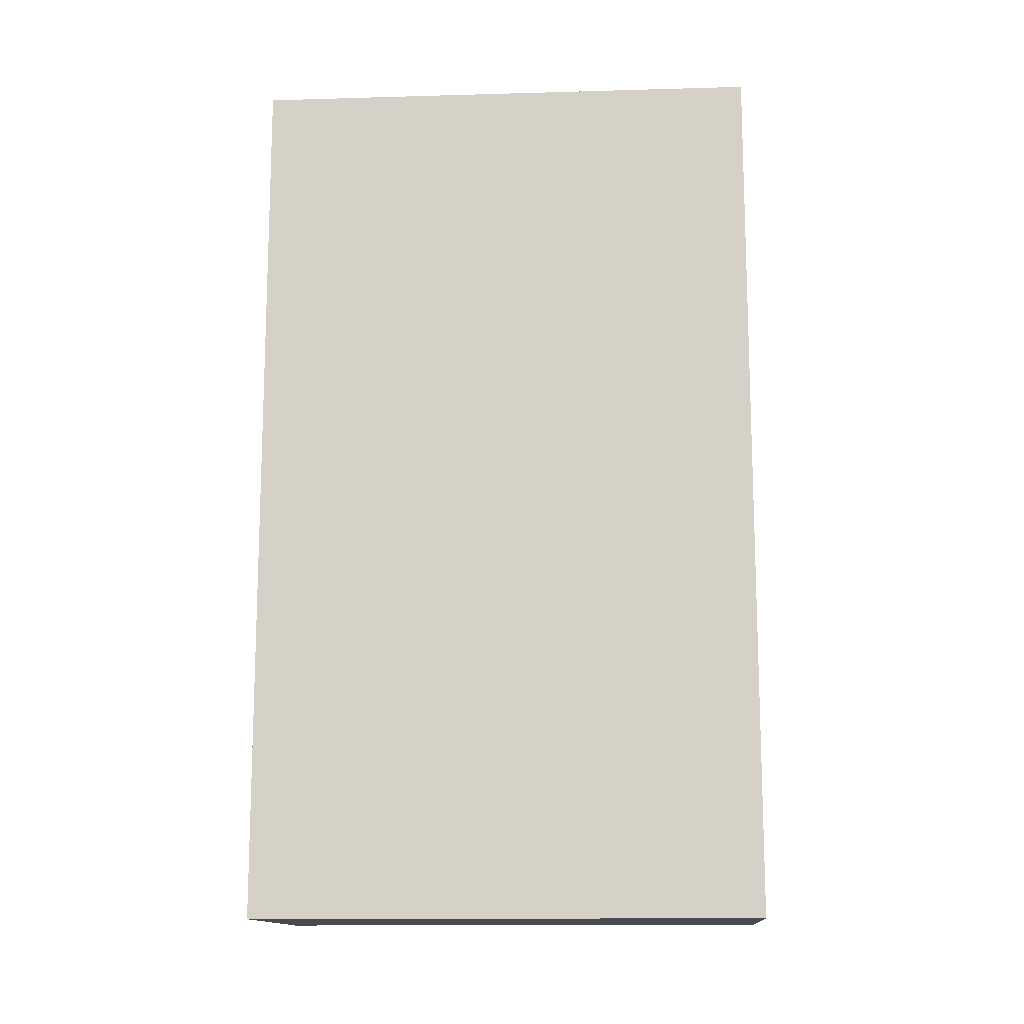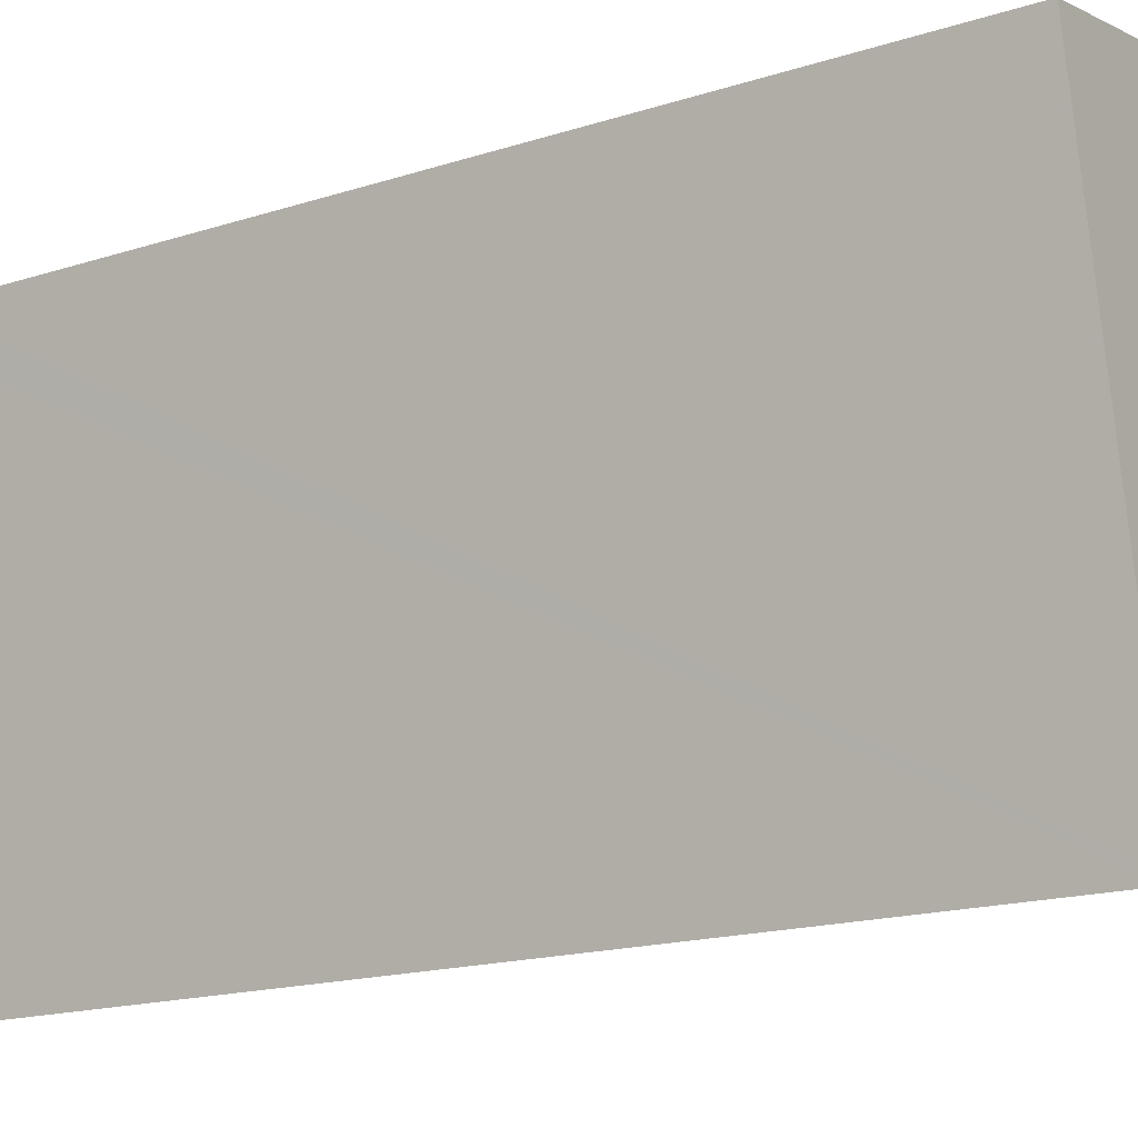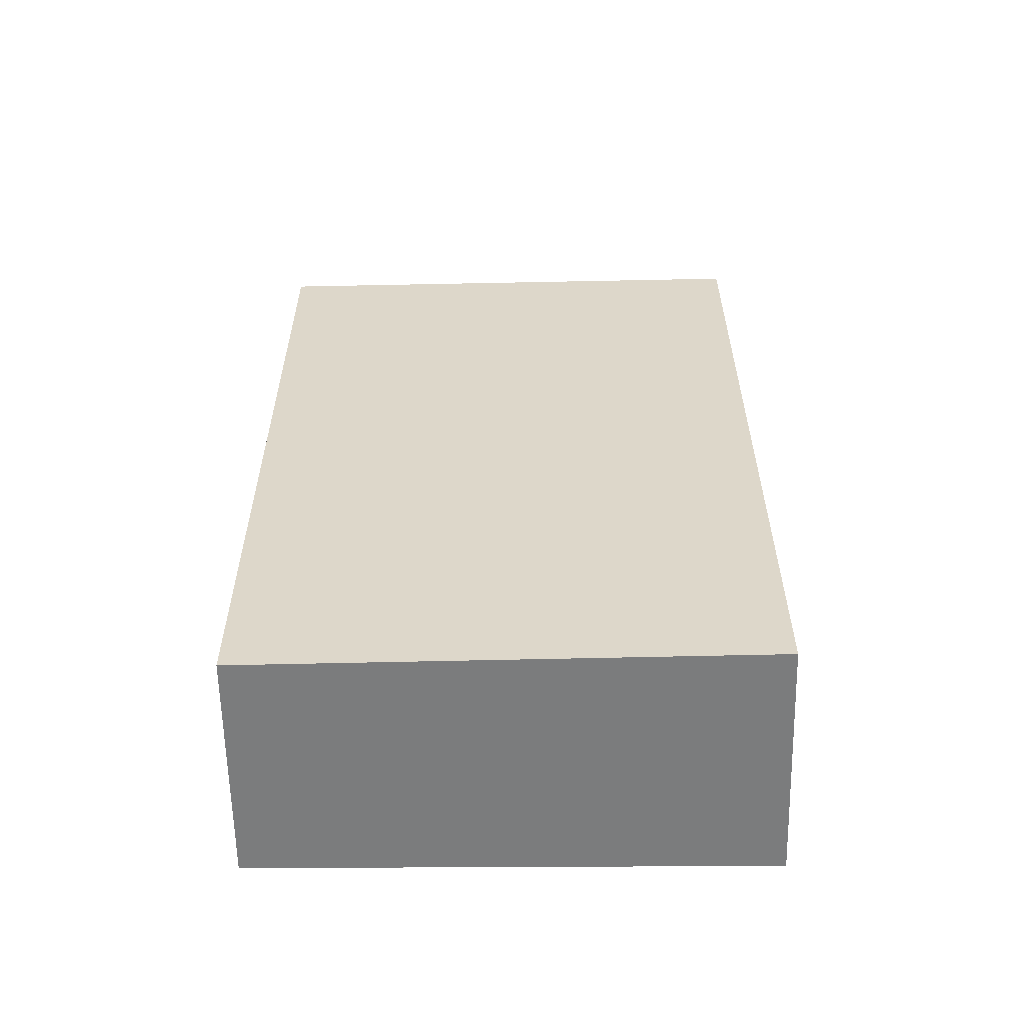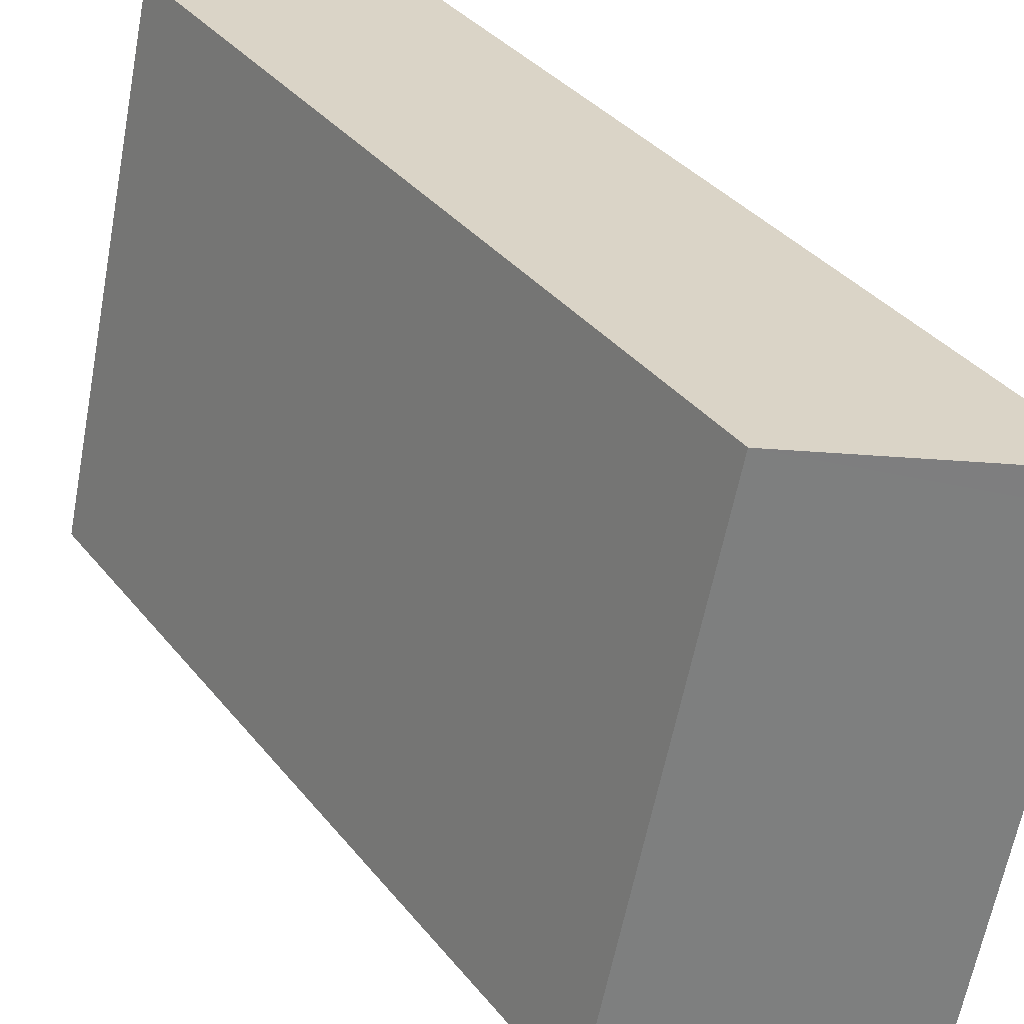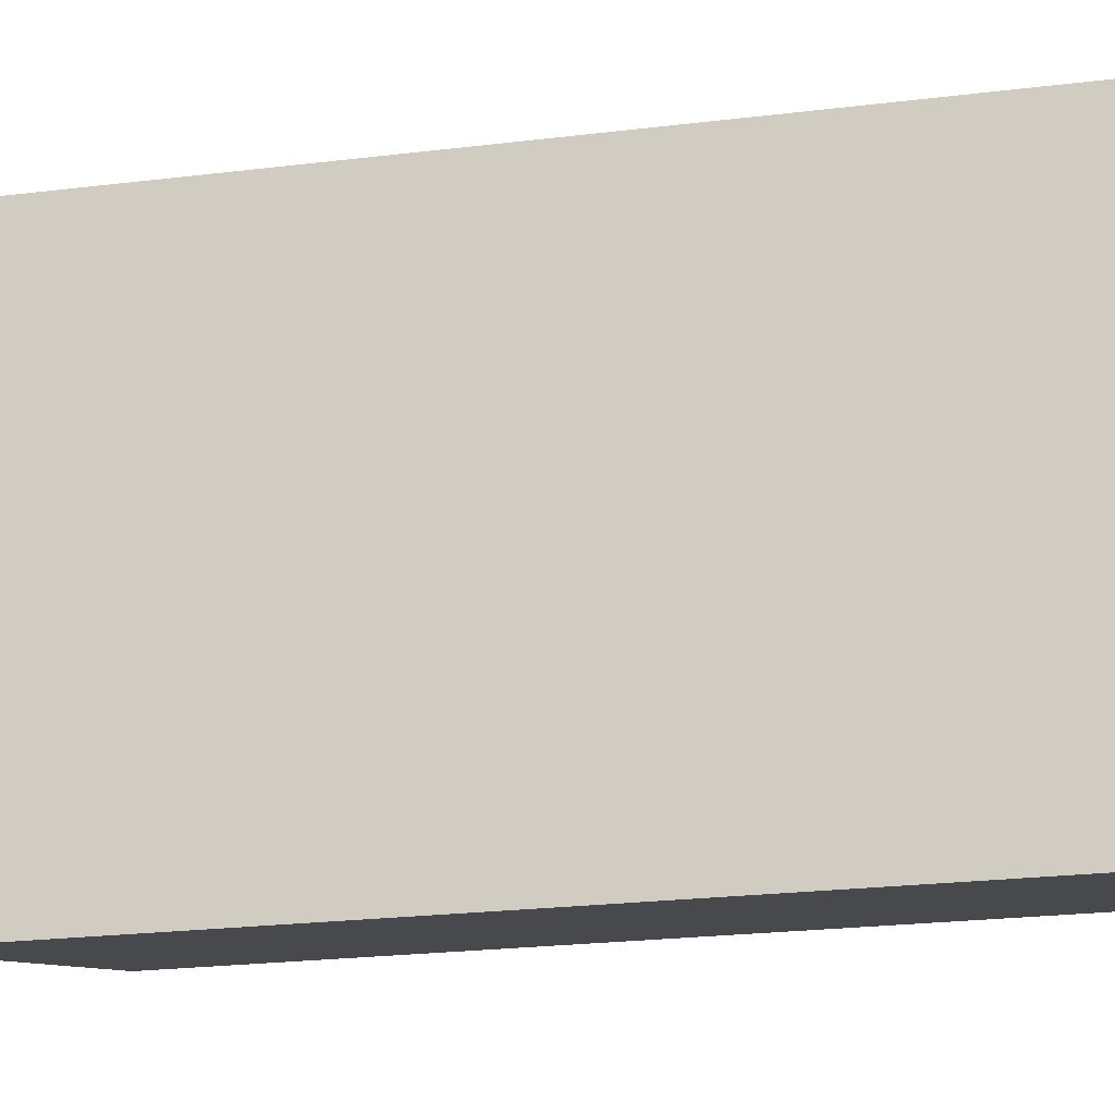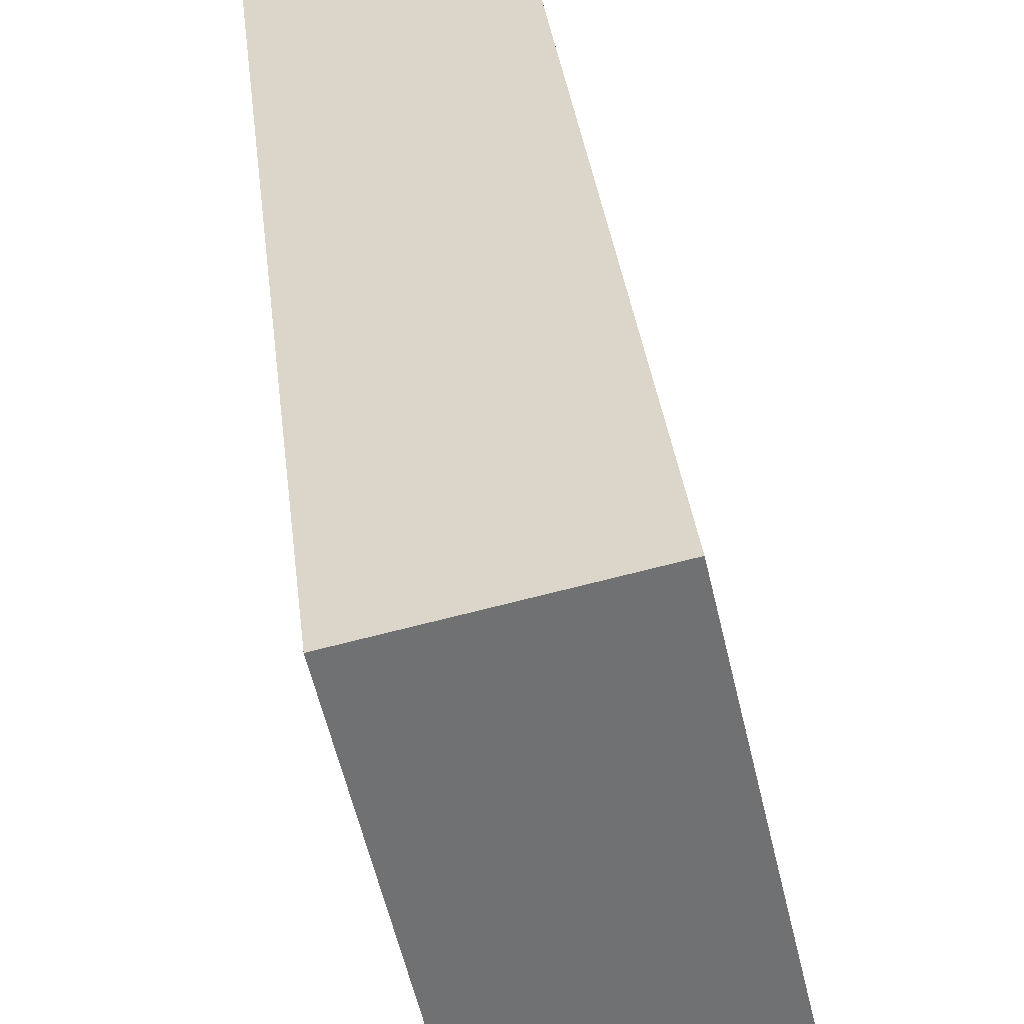
<metadata>
{"format":"obj","ext":"obj","renderer":"f3d","projection":"perspective","resolution":1024,"background":"white","views":[{"elev":-13.6,"azim":-98.1,"up":"+Y"},{"elev":-17.4,"azim":-57.7,"up":"+Z"},{"elev":-58.7,"azim":78.5,"up":"+Y"},{"elev":35.2,"azim":147.1,"up":"+Z"},{"elev":-25.7,"azim":-79.3,"up":"+Z"},{"elev":35.3,"azim":-6.7,"up":"+Z"}]}
</metadata>
<code>
v  4.421 15.27 0.944
v  0.123 17.08 -0.584
v  0 17.08 1.046e-15
v  0.661 17.08 -3.152
v  1.31 17.08 -6.254
v  5.472 15.24 -3.651
v  2.033 17.08 -9.707
v  6.61 15.2 -8.628
v  2.033 5.944e-16 -9.707
v  0 0 0
v  1.31 3.829e-16 -6.254
v  0.661 1.93e-16 -3.152
v  0.123 3.576e-17 -0.584
v  4.421 -5.78e-17 0.944
v  6.61 5.283e-16 -8.628
v  5.472 2.236e-16 -3.651
g defaultobject
f 1 2 3
f 2 1 4
f 4 1 5
f 5 1 6
f 5 6 7
f 7 6 8
f 9 5 7
f 5 9 4
f 4 9 2
f 2 9 3
f 3 9 10
f 10 9 11
f 10 11 12
f 10 12 13
f 10 1 3
f 1 10 14
f 14 6 1
f 6 14 8
f 8 14 15
f 15 14 16
f 8 9 7
f 9 8 15
f 13 14 10
f 14 13 12
f 14 12 16
f 16 12 11
f 16 11 9
f 16 9 15

</code>
